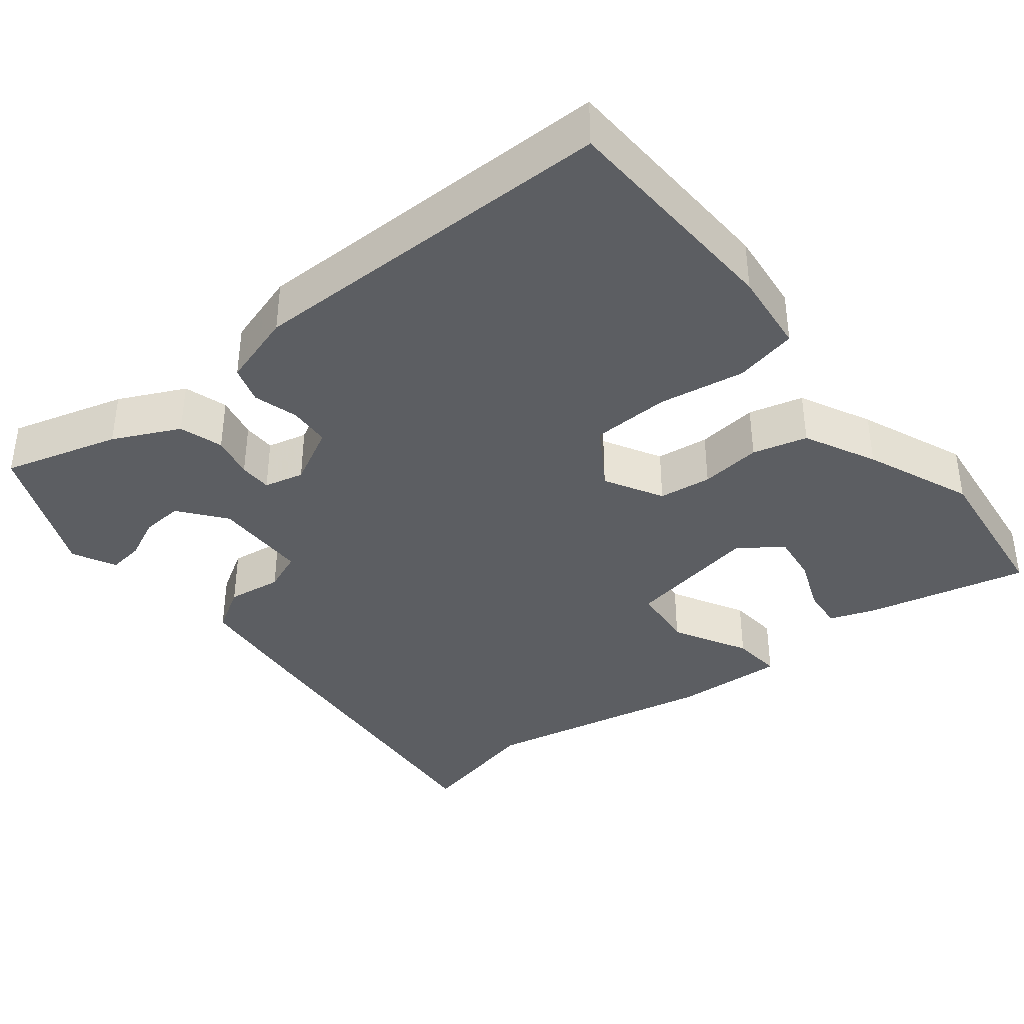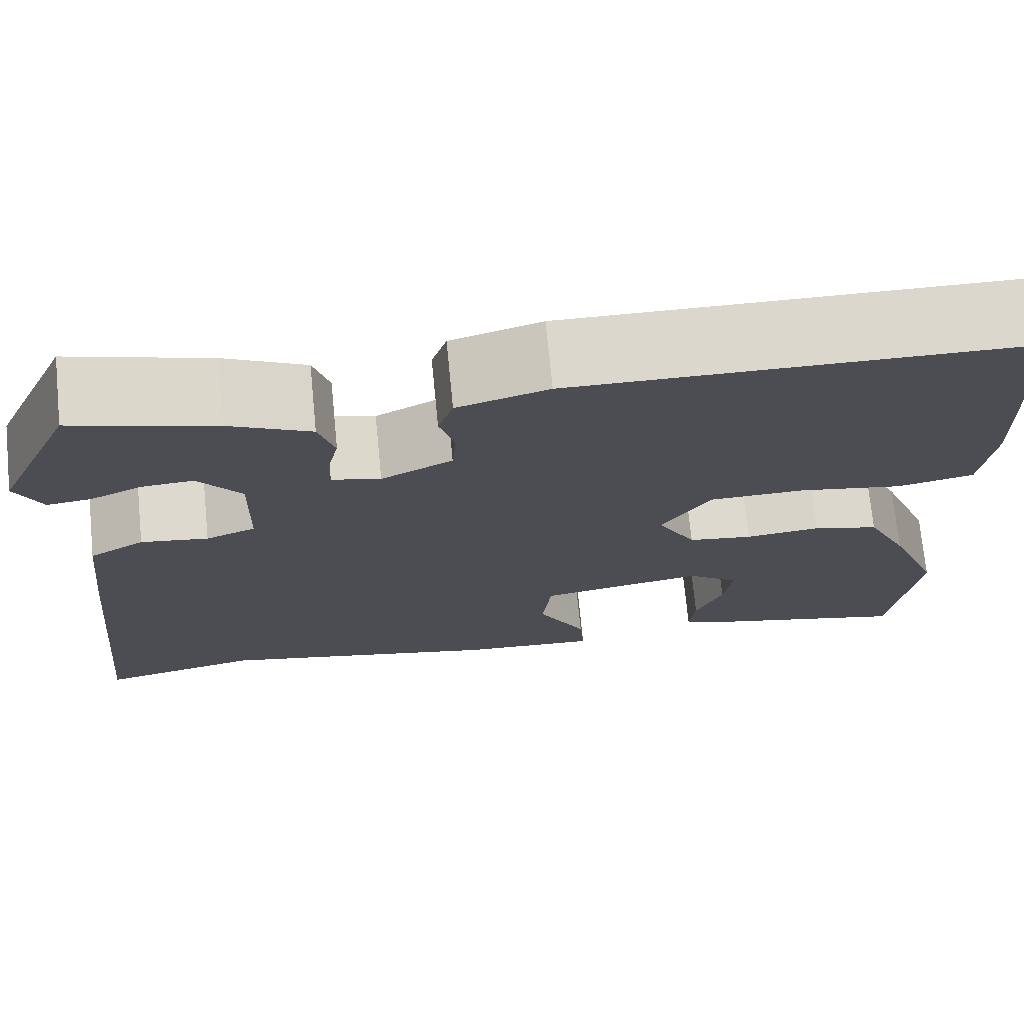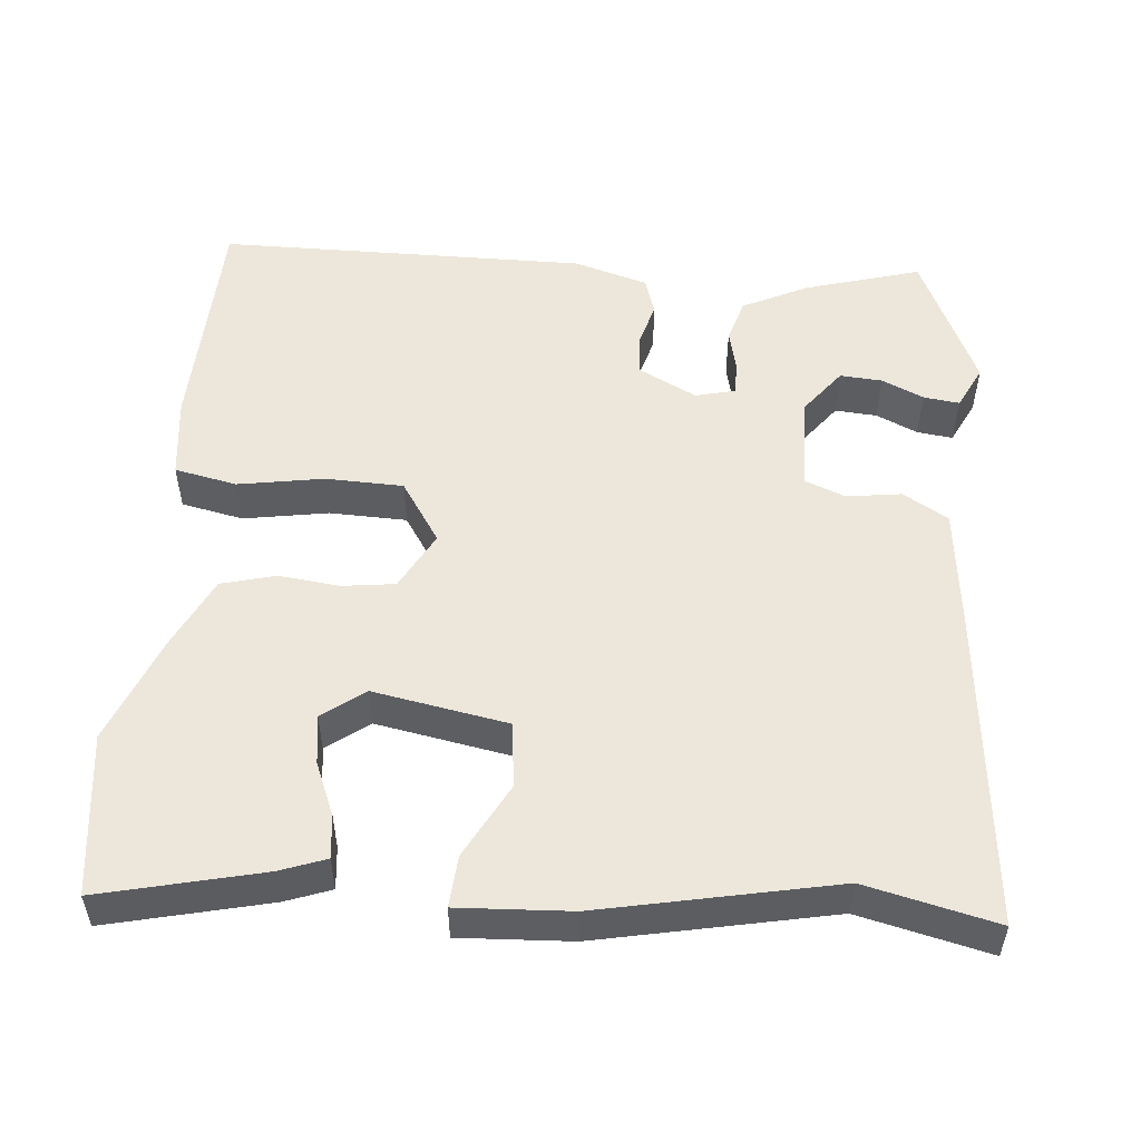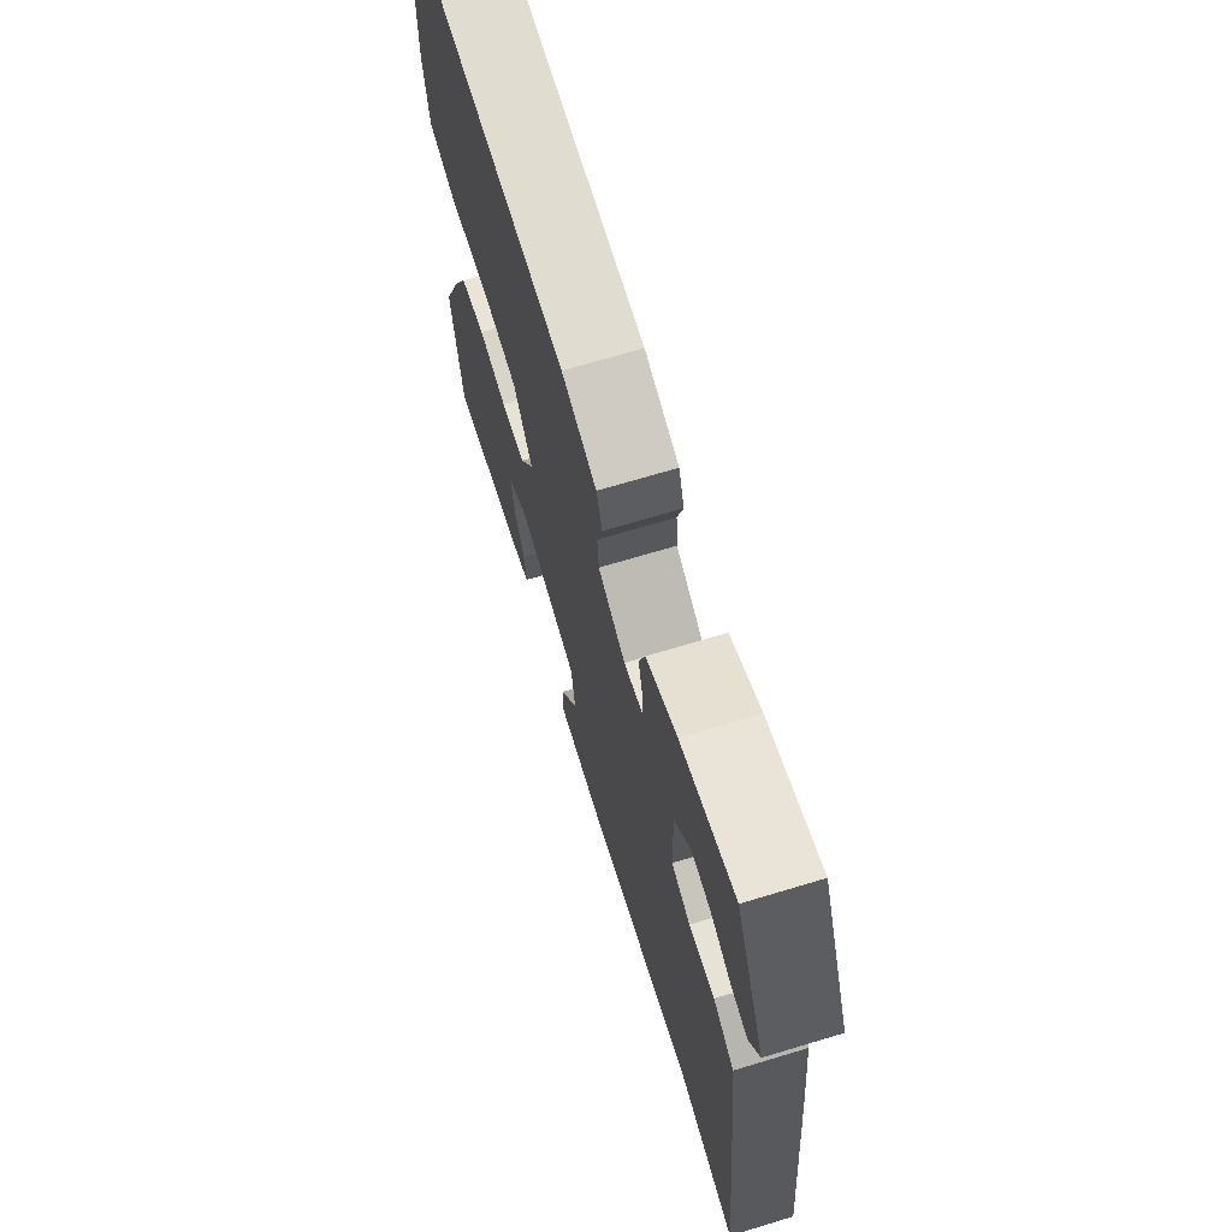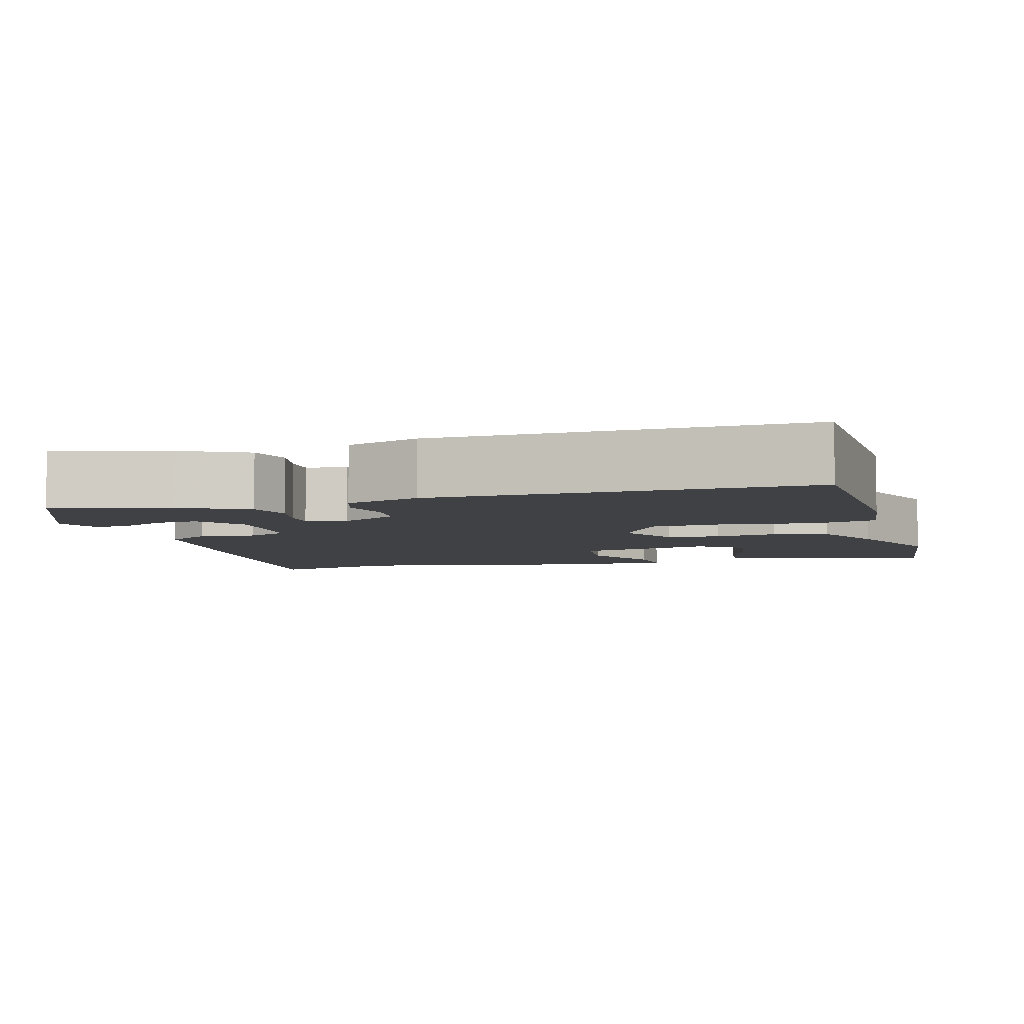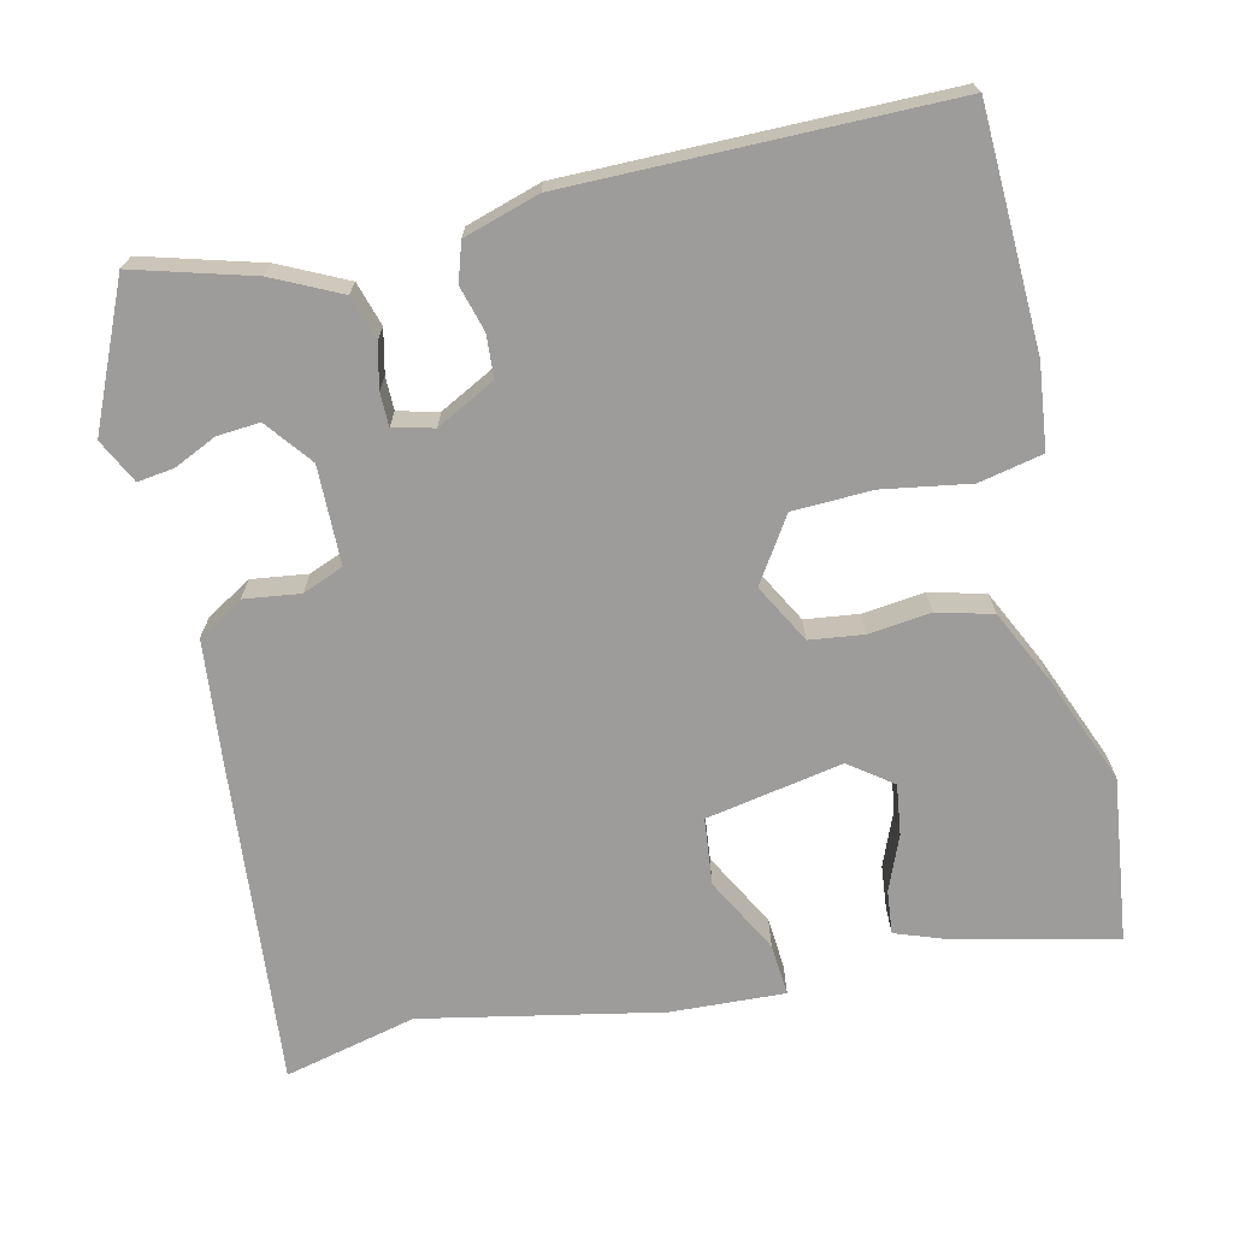
<metadata>
{"format":"obj","ext":"obj","renderer":"f3d","projection":"perspective","resolution":1024,"background":"white","views":[{"elev":-37.8,"azim":39.0,"up":"+Y"},{"elev":73.0,"azim":-5.6,"up":"+Z"},{"elev":52.5,"azim":-175.0,"up":"+Y"},{"elev":69.8,"azim":-106.8,"up":"+Z"},{"elev":-5.9,"azim":16.6,"up":"+Y"},{"elev":-70.0,"azim":13.3,"up":"+Y"}]}
</metadata>
<code>
v 0.509 0.07 0.474
v 0.519 0.07 0.17
v 0.506 0.07 0.062
v 0.424 0.07 0.045
v 0.312 0.07 0.064
v 0.21 0.07 0.061
v 0.157 0.07 -0.02
v 0.198 0.07 -0.096
v 0.267 0.07 -0.105
v 0.347 0.07 -0.096
v 0.418 0.07 -0.115
v 0.463 0.07 -0.209
v 0.519 0.07 -0.35
v 0.492 0.07 -0.562
v 0.281 0.07 -0.512
v 0.221 0.07 -0.49
v 0.227 0.07 -0.434
v 0.256 0.07 -0.364
v 0.265 0.07 -0.299
v 0.21 0.07 -0.258
v 0.034 0.07 -0.29
v 0.024 0.07 -0.376
v 0.076 0.07 -0.474
v 0.081 0.07 -0.541
v -0.066 0.07 -0.533
v -0.372 0.07 -0.47
v -0.543 0.07 -0.51
v -0.501 0.07 -0.085
v -0.484 0.07 0.068
v -0.425 0.07 0.103
v -0.353 0.07 0.093
v -0.3 0.07 0.114
v -0.297 0.07 0.24
v -0.343 0.07 0.3
v -0.398 0.07 0.296
v -0.453 0.07 0.271
v -0.5 0.07 0.265
v -0.528 0.07 0.322
v -0.446 0.07 0.503
v -0.295 0.07 0.459
v -0.209 0.07 0.417
v -0.192 0.07 0.36
v -0.205 0.07 0.304
v -0.205 0.07 0.261
v -0.153 0.07 0.248
v -0.077 0.07 0.287
v -0.073 0.07 0.342
v -0.089 0.07 0.4
v -0.073 0.07 0.449
v 0.024 0.07 0.478
v 0.509 0 0.474
v 0.519 0 0.17
v 0.506 0 0.062
v 0.424 0 0.045
v 0.312 0 0.064
v 0.21 0 0.061
v 0.157 0 -0.02
v 0.198 0 -0.096
v 0.267 0 -0.105
v 0.347 0 -0.096
v 0.418 0 -0.115
v 0.463 0 -0.209
v 0.519 0 -0.35
v 0.492 0 -0.562
v 0.281 0 -0.512
v 0.221 0 -0.49
v 0.227 0 -0.434
v 0.256 0 -0.364
v 0.265 0 -0.299
v 0.21 0 -0.258
v 0.034 0 -0.29
v 0.024 0 -0.376
v 0.076 0 -0.474
v 0.081 0 -0.541
v -0.066 0 -0.533
v -0.372 0 -0.47
v -0.543 0 -0.51
v -0.501 0 -0.085
v -0.484 0 0.068
v -0.425 0 0.103
v -0.353 0 0.093
v -0.3 0 0.114
v -0.297 0 0.24
v -0.343 0 0.3
v -0.398 0 0.296
v -0.453 0 0.271
v -0.5 0 0.265
v -0.528 0 0.322
v -0.446 0 0.503
v -0.295 0 0.459
v -0.209 0 0.417
v -0.192 0 0.36
v -0.205 0 0.304
v -0.205 0 0.261
v -0.153 0 0.248
v -0.077 0 0.287
v -0.073 0 0.342
v -0.089 0 0.4
v -0.073 0 0.449
v 0.024 0 0.478
f 3 4 5
f 2 3 5
f 1 2 5
f 50 1 5
f 49 50 5
f 48 49 5
f 47 48 5
f 46 47 5 6
f 45 46 6 7
f 44 45 7 8
f 41 42 43
f 40 41 43
f 39 40 43
f 38 39 43
f 35 36 37 38
f 34 35 38
f 34 38 43
f 33 34 43 44
f 29 30 31
f 28 29 31
f 27 28 31
f 26 27 31
f 26 31 32
f 25 26 32
f 24 25 32
f 23 24 32
f 22 23 32
f 32 33 44
f 22 32 44
f 21 22 44
f 16 17 18
f 15 16 18
f 14 15 18
f 13 14 18
f 12 13 18
f 11 12 18
f 11 18 19
f 11 19 20
f 10 11 20
f 9 10 20
f 20 21 44 8
f 8 9 20
f 55 54 53
f 55 53 52
f 55 52 51
f 55 51 100
f 55 100 99
f 55 99 98
f 55 98 97
f 56 55 97 96
f 57 56 96 95
f 58 57 95 94
f 93 92 91
f 93 91 90
f 93 90 89
f 93 89 88
f 88 87 86 85
f 88 85 84
f 93 88 84
f 94 93 84 83
f 81 80 79
f 81 79 78
f 81 78 77
f 81 77 76
f 82 81 76
f 82 76 75
f 82 75 74
f 82 74 73
f 82 73 72
f 94 83 82
f 94 82 72
f 94 72 71
f 68 67 66
f 68 66 65
f 68 65 64
f 68 64 63
f 68 63 62
f 68 62 61
f 69 68 61
f 70 69 61
f 70 61 60
f 70 60 59
f 58 94 71 70
f 70 59 58
f 1 51 52 2
f 2 52 53 3
f 3 53 54 4
f 4 54 55 5
f 5 55 56 6
f 6 56 57 7
f 7 57 58 8
f 8 58 59 9
f 9 59 60 10
f 10 60 61 11
f 11 61 62 12
f 12 62 63 13
f 13 63 64 14
f 14 64 65 15
f 15 65 66 16
f 16 66 67 17
f 17 67 68 18
f 18 68 69 19
f 19 69 70 20
f 20 70 71 21
f 21 71 72 22
f 22 72 73 23
f 23 73 74 24
f 24 74 75 25
f 25 75 76 26
f 26 76 77 27
f 27 77 78 28
f 28 78 79 29
f 29 79 80 30
f 30 80 81 31
f 31 81 82 32
f 32 82 83 33
f 33 83 84 34
f 34 84 85 35
f 35 85 86 36
f 36 86 87 37
f 37 87 88 38
f 38 88 89 39
f 39 89 90 40
f 40 90 91 41
f 41 91 92 42
f 42 92 93 43
f 43 93 94 44
f 44 94 95 45
f 45 95 96 46
f 46 96 97 47
f 47 97 98 48
f 48 98 99 49
f 49 99 100 50
f 50 100 51 1

</code>
